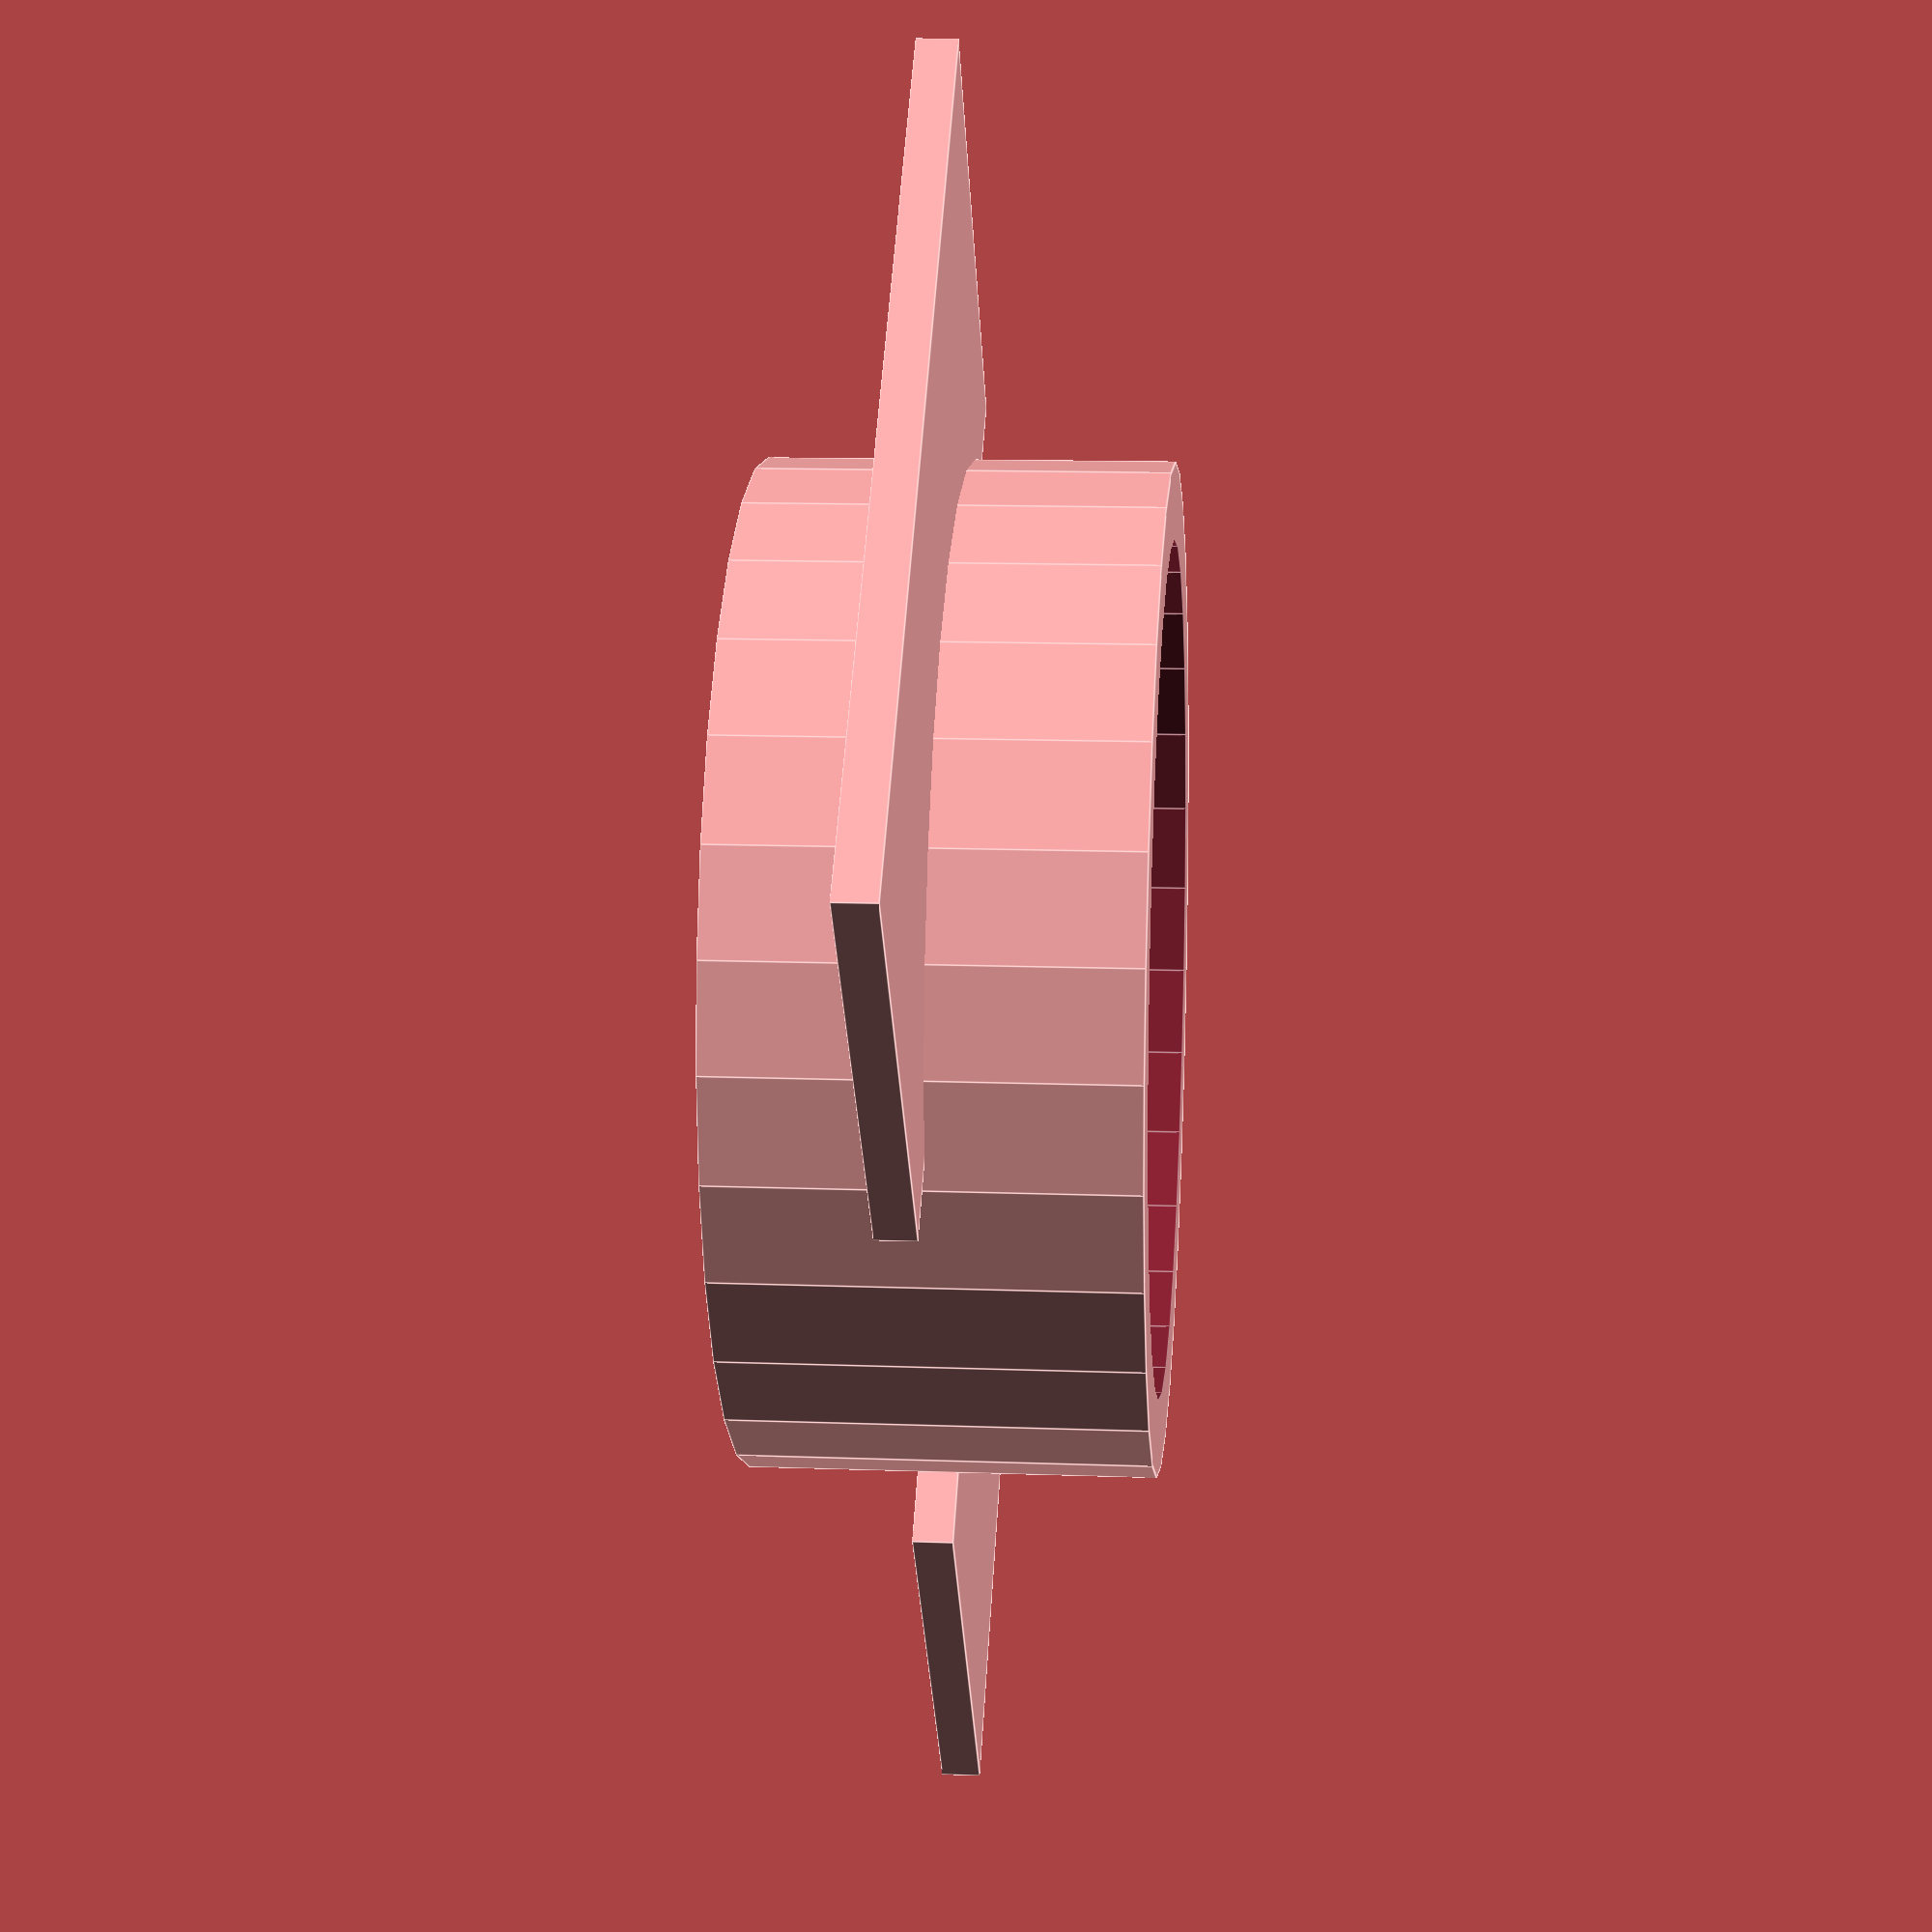
<openscad>
mm=1;
eps = 0.01*mm;

tap_outer_radius = 49.8*mm/2;
tap_height=20*mm;
module tap_body() {
    color([0.9,0.9,0.9])
    cylinder(r=tap_outer_radius, h=tap_height);
}
*tap_body();

plastic_gasket_r1 = 43.4*mm/2; //closest to tap
plastic_gasket_r2 = 40.9*mm/2;
plastic_gasket_h1 = 0.5*mm;
plastic_gasket_h2 = 0.9*mm;
plastic_gasket_h=plastic_gasket_h1+plastic_gasket_h2;
module plastic_gasket(){
    color("gray")
    union(){
        translate([0,0,plastic_gasket_h2])
        cylinder(r=plastic_gasket_r1,h=plastic_gasket_h1);
        cylinder(r=plastic_gasket_r2,h=plastic_gasket_h1+plastic_gasket_h2);
    }
}
*plastic_gasket(); 

metal_ring_r1=34.8*mm/2; // bottom
metal_ring_r2=40.1*mm/2; // middle
metal_ring_r3=37.8*mm/2; //top
metal_ring_h1=2.8*mm; //bottom segment
metal_ring_h2=6.5*mm; // middle segment
metal_ring_h3=5.4*mm; //top segment
metal_ring_h=metal_ring_h1+metal_ring_h2+metal_ring_h3;
cutout_x = 24.7*mm;
cutout_z=4.6*mm;
module metal_ring() {
    color("orange")
    difference(){
        union(){
            cylinder(r1=metal_ring_r1,r2=metal_ring_r2,h=metal_ring_h1+eps);
            translate([0,0,metal_ring_h1])
            cylinder(r=metal_ring_r2,h=metal_ring_h2+eps);
            translate([0,0,metal_ring_h1+metal_ring_h2])
            cylinder(r1=metal_ring_r2,r2=metal_ring_r3,h=metal_ring_h3);
        }
        union(){
            translate([-cutout_x/2,-2*metal_ring_r2,-eps])
            cube([cutout_x,4*metal_ring_r2,cutout_z+eps]);
        }
    }
}
*metal_ring();

module tap(){
    translate([0,0,metal_ring_h+plastic_gasket_h])
    tap_body();
    translate([0,0,metal_ring_h])
    plastic_gasket();
    metal_ring();
}
*tap();

sink_hole_depth=20*mm; // made-up number
sink_hole_radius=42.3*mm/2;
sink_hole_outer_radius =tap_outer_radius; 
module sink_hole() {
    difference(){
        union(){
            translate([0,0,-sink_hole_depth])
            cylinder(r=sink_hole_outer_radius, h=sink_hole_depth);
        }
        union(){
             translate([0,0,-sink_hole_depth-eps])
             cylinder(r=sink_hole_radius, h=sink_hole_depth+2*eps);
        }
    }
}
//sink_hole();

collar_sep = 26.9*mm;
collar_z=2*mm;
collar_y=2*sink_hole_outer_radius; // made-up number
collar_x=sink_hole_outer_radius;//made-up number
notch_x = 2*mm;
notch_y = 6*mm;
notch_placement=17.7*mm; // tweak until notch is at the side
module sink_collar(){
    for(rot=[0,180])
    rotate([0,0,rot])
    translate([collar_sep/2,-collar_y/2,-collar_z])
    cube([collar_x,collar_y,collar_z]);
    
    color("red")
    translate([collar_sep/2-notch_x,-notch_placement,-collar_z])
    cube([notch_x+eps,notch_y,collar_z]);
}
//sink_collar();

collar_z_offset=9.8*mm;
module sink(){
    sink_hole();
    translate([0,0,-collar_z_offset])
    sink_collar();
}
sink();



</openscad>
<views>
elev=167.1 azim=229.0 roll=265.2 proj=p view=edges
</views>
